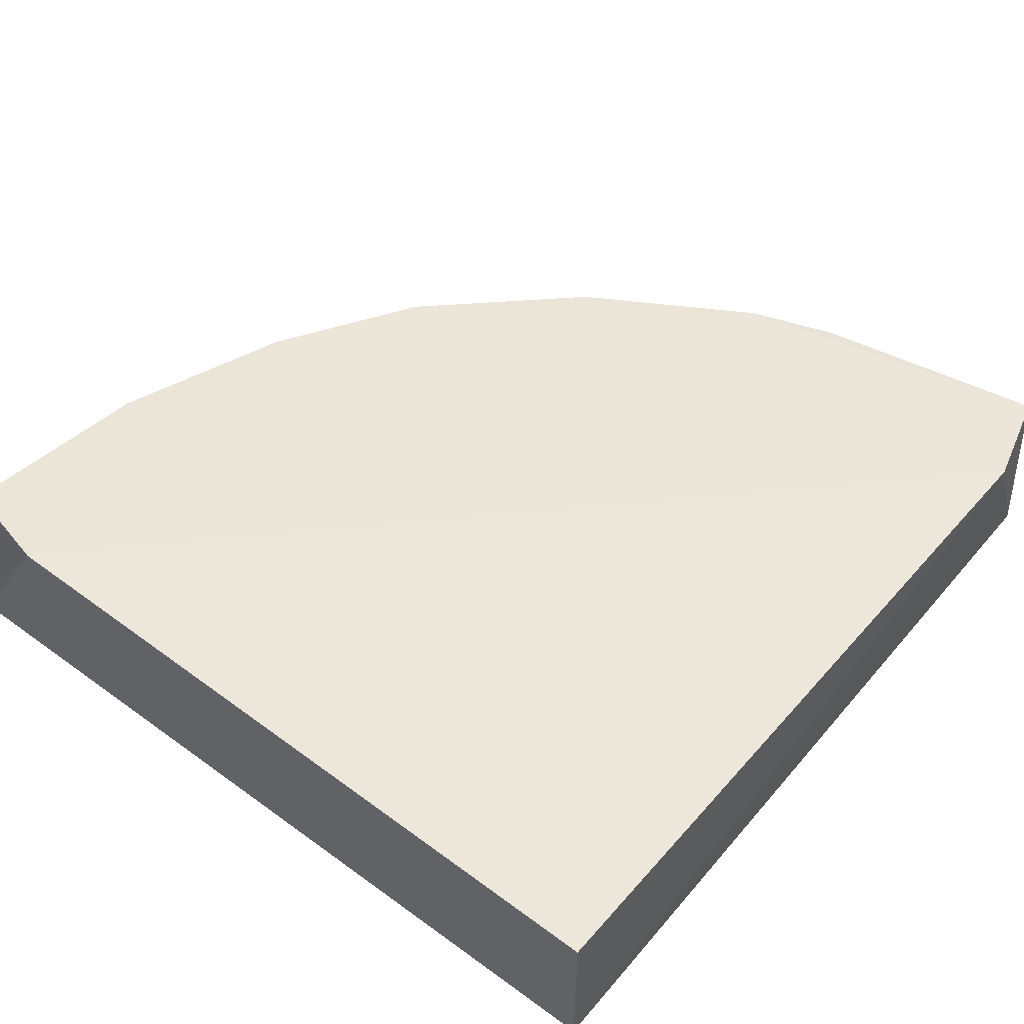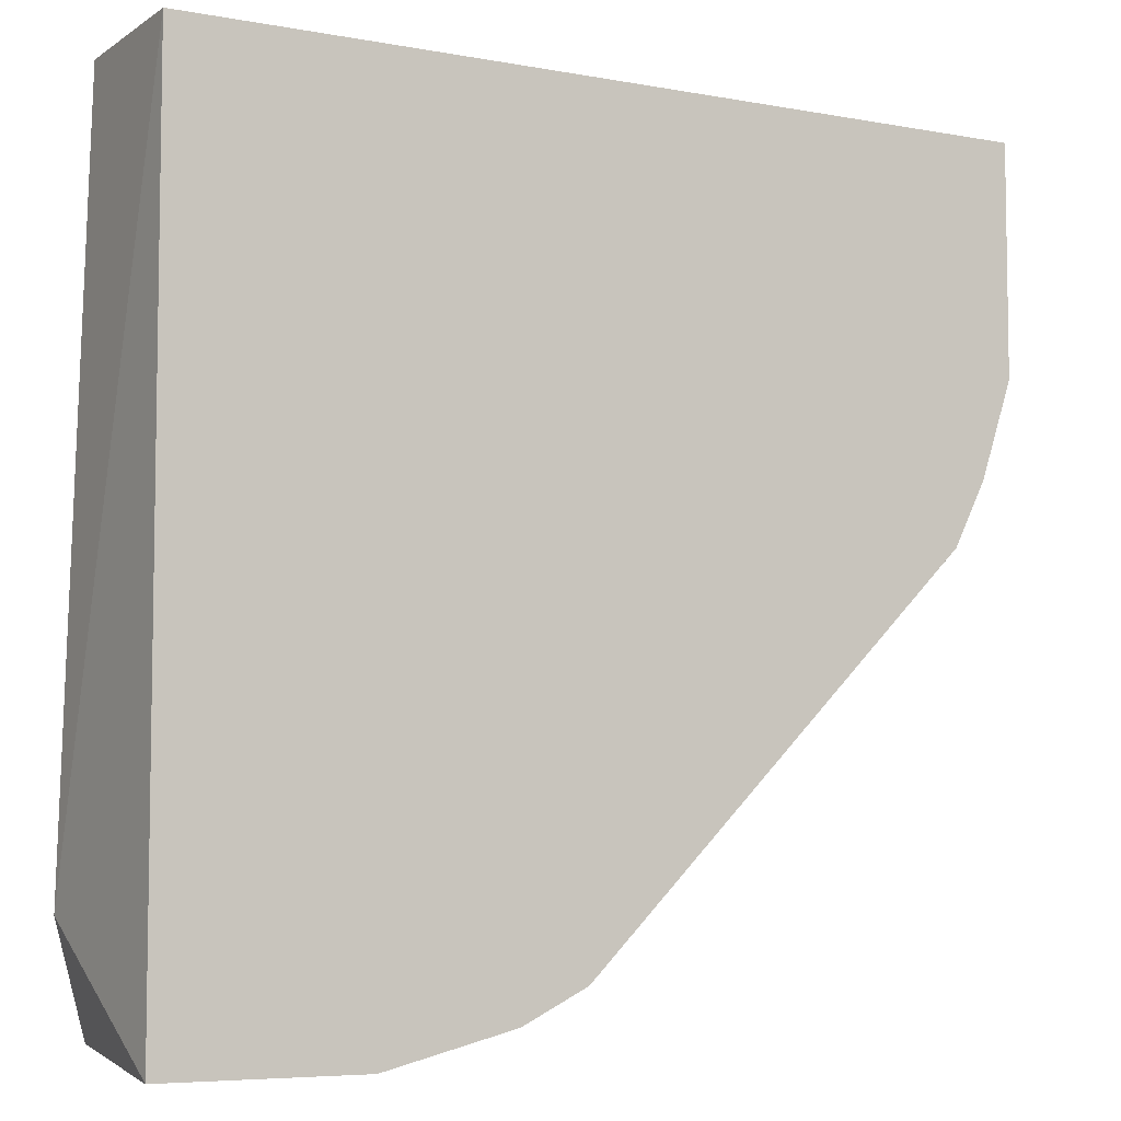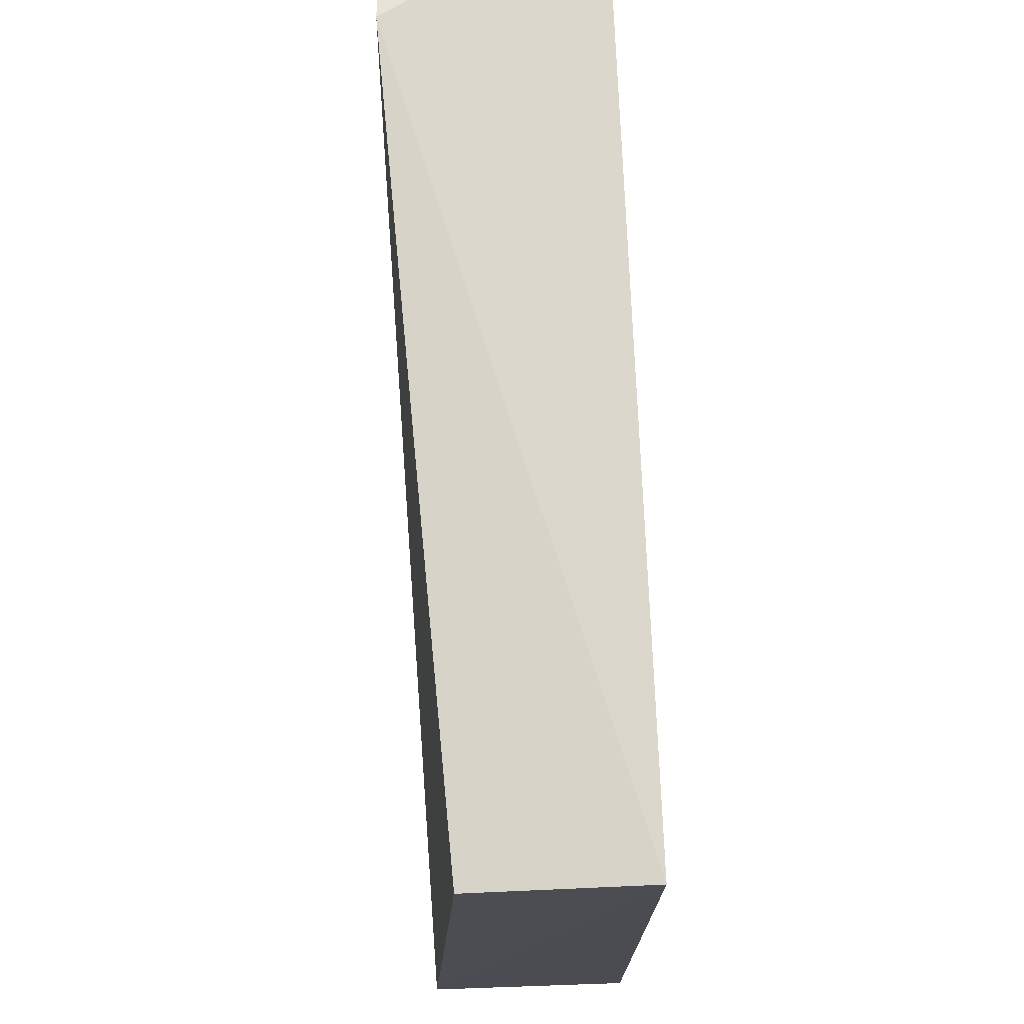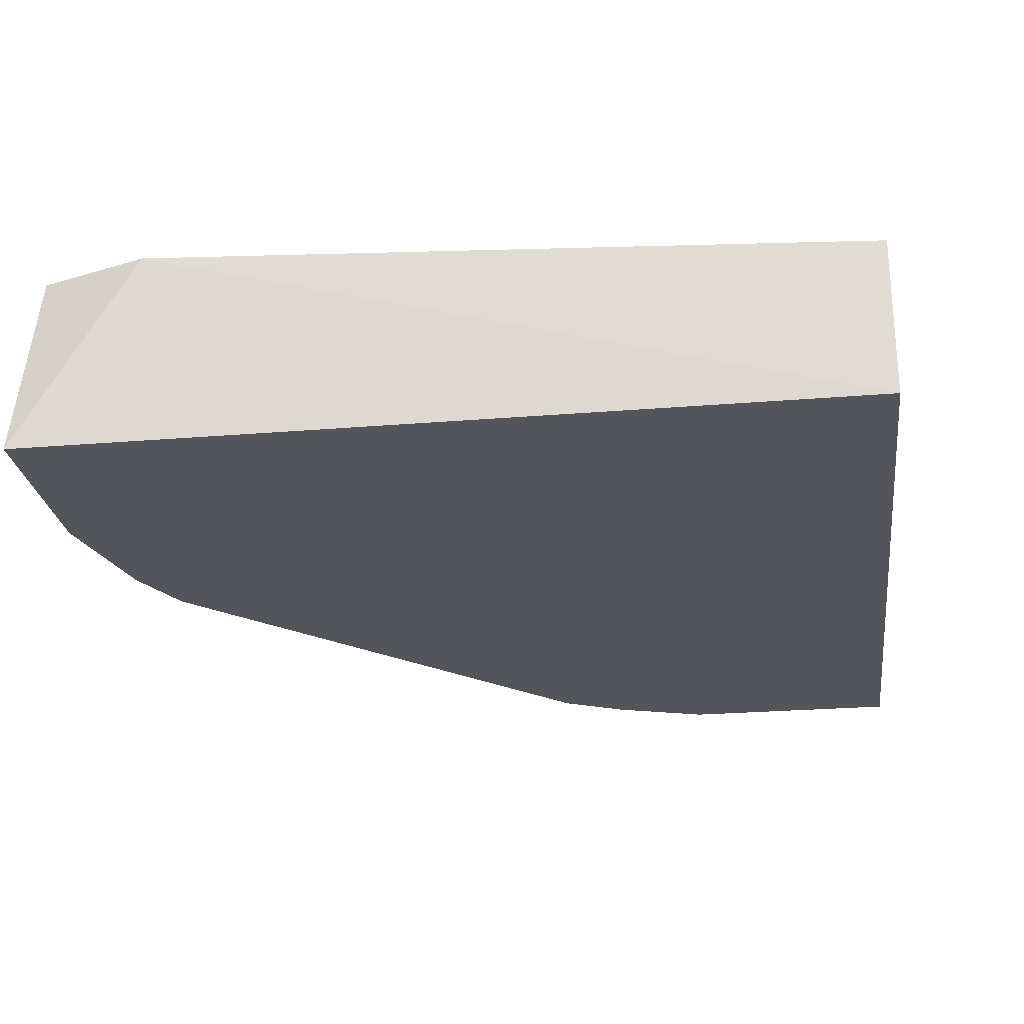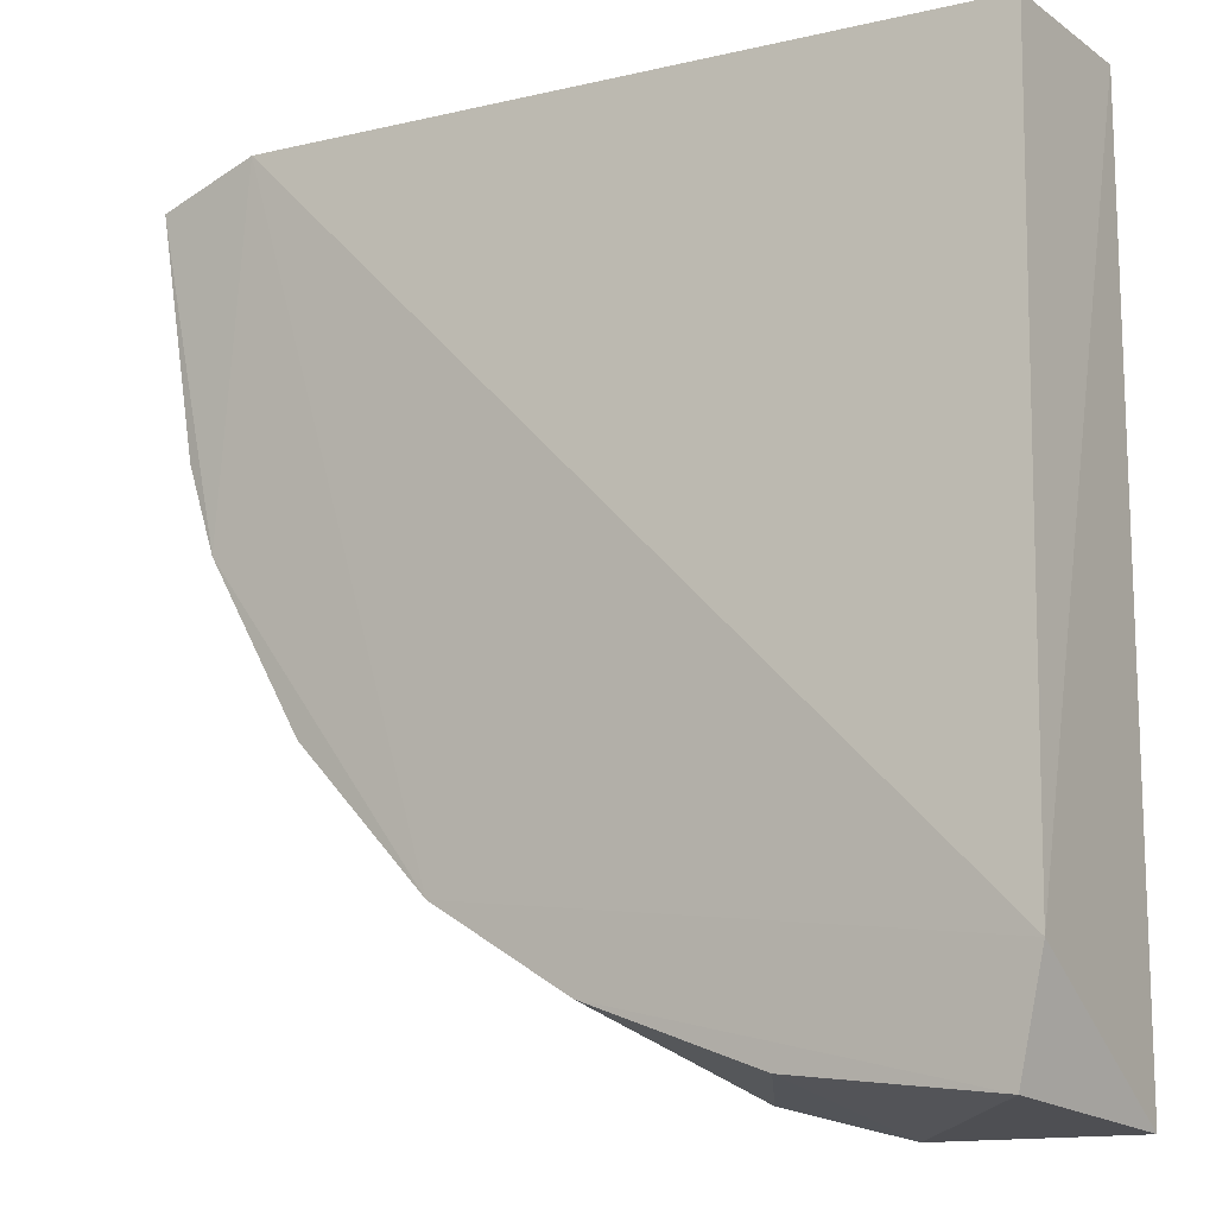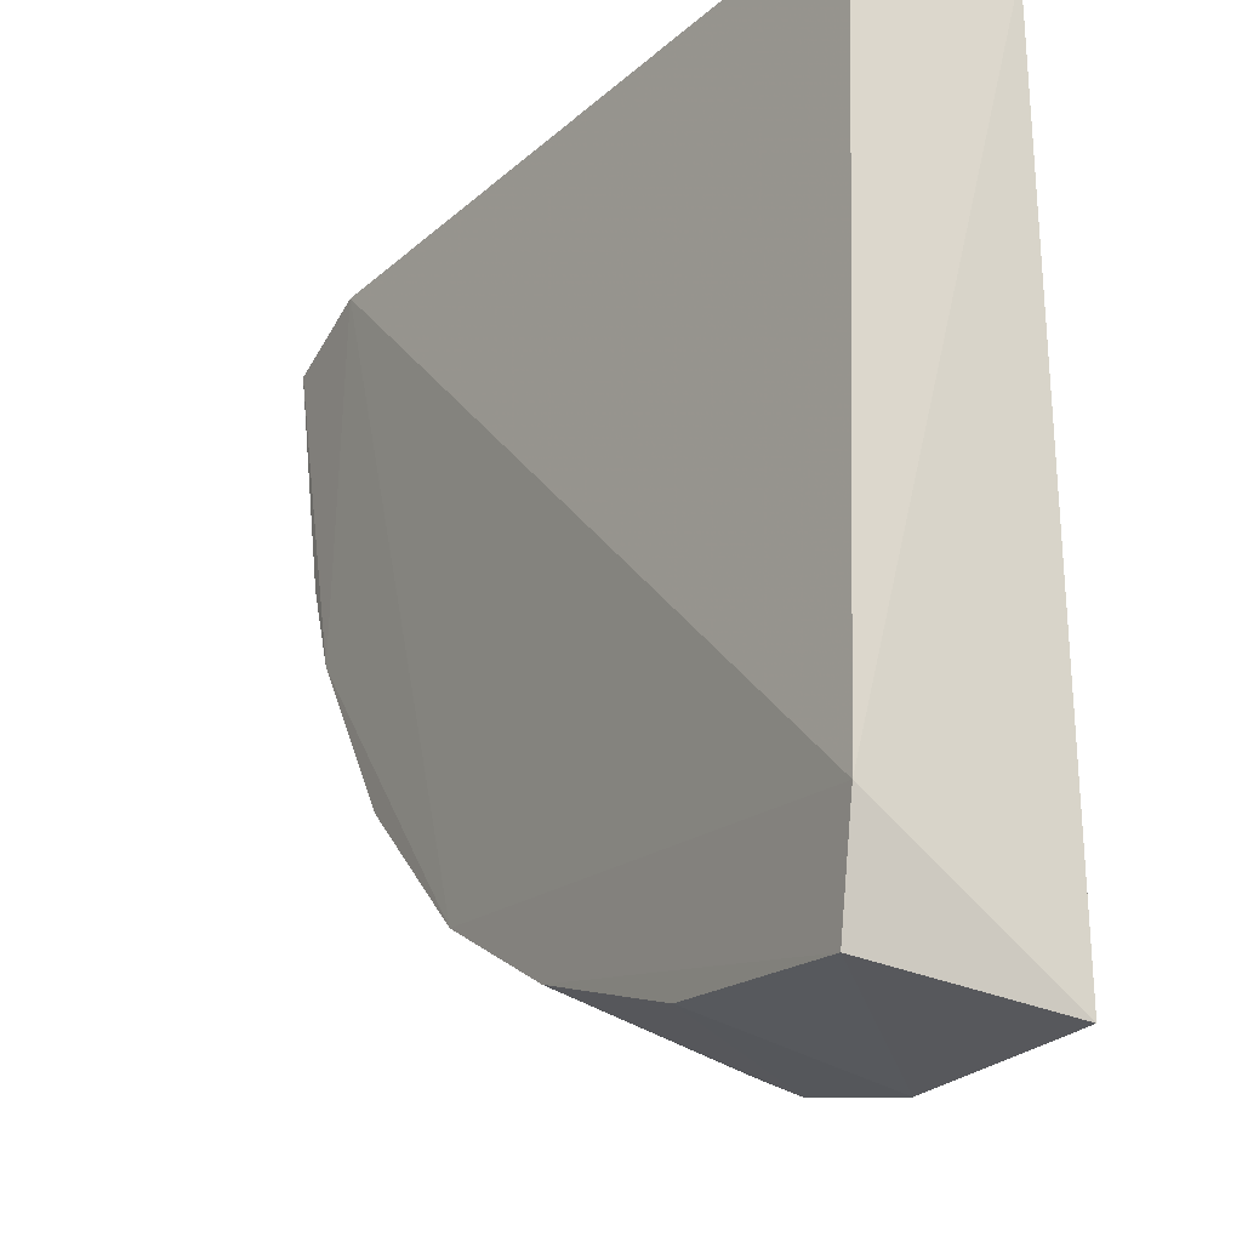
<metadata>
{"format":"obj","ext":"obj","renderer":"f3d","projection":"perspective","resolution":1024,"background":"white","views":[{"elev":50.3,"azim":-51.4,"up":"+Y"},{"elev":-6.2,"azim":-29.1,"up":"+Z"},{"elev":74.1,"azim":-92.5,"up":"+Z"},{"elev":-25.0,"azim":-82.3,"up":"+Y"},{"elev":-13.6,"azim":-146.1,"up":"+Z"},{"elev":-25.7,"azim":-122.3,"up":"+Z"}]}
</metadata>
<code>
v 0.137 -0.2487 -0.1515
v -0.06949 -0.3044 -0.2548
v -0.064 -0.246 -0.2493
v -0.06949 -0.3044 0.003353
v 0.1887 -0.3044 0.003353
v 0.1536 -0.2432 0.01
v -0.06949 -0.2547 0.003353
v 0.04969 -0.3044 -0.235
v 0.1788 -0.3044 -0.09596
v 0.1863 -0.2453 0.000956
v -0.07221 -0.2441 -0.217
v 0.05083 -0.2482 -0.2225
v 0.1671 -0.2477 -0.09888
v -0.009908 -0.3044 -0.2548
v 0.1688 -0.3044 -0.1158
v 0.09462 -0.2483 -0.1958
v 0.1887 -0.3044 -0.06616
v -0.003095 -0.2477 -0.2422
v 0.176 -0.2477 -0.07202
v 0.02983 -0.3044 -0.2449
f 14 18 20
f 4 2 5
f 4 5 6
f 4 6 7
f 5 2 8
f 5 8 9
f 6 5 10
f 3 2 11
f 2 4 11
f 4 7 11
f 7 6 11
f 3 11 12
f 6 10 13
f 2 3 14
f 8 2 14
f 9 8 15
f 1 13 15
f 13 9 15
f 11 6 16
f 8 12 16
f 12 11 16
f 13 1 16
f 6 13 16
f 1 15 16
f 15 8 16
f 5 9 17
f 10 5 17
f 9 13 17
f 3 12 18
f 14 3 18
f 13 10 19
f 10 17 19
f 17 13 19
f 12 8 20
f 8 14 20
f 18 12 20

</code>
